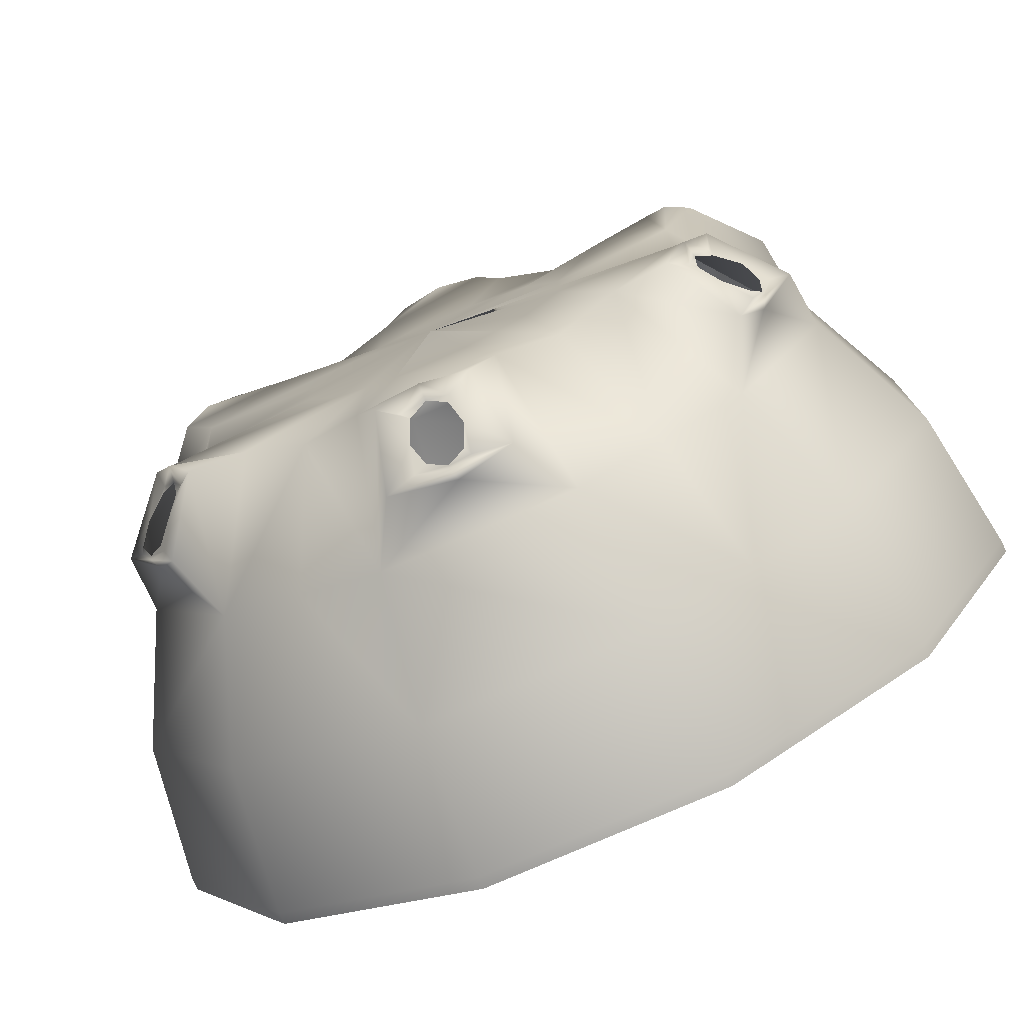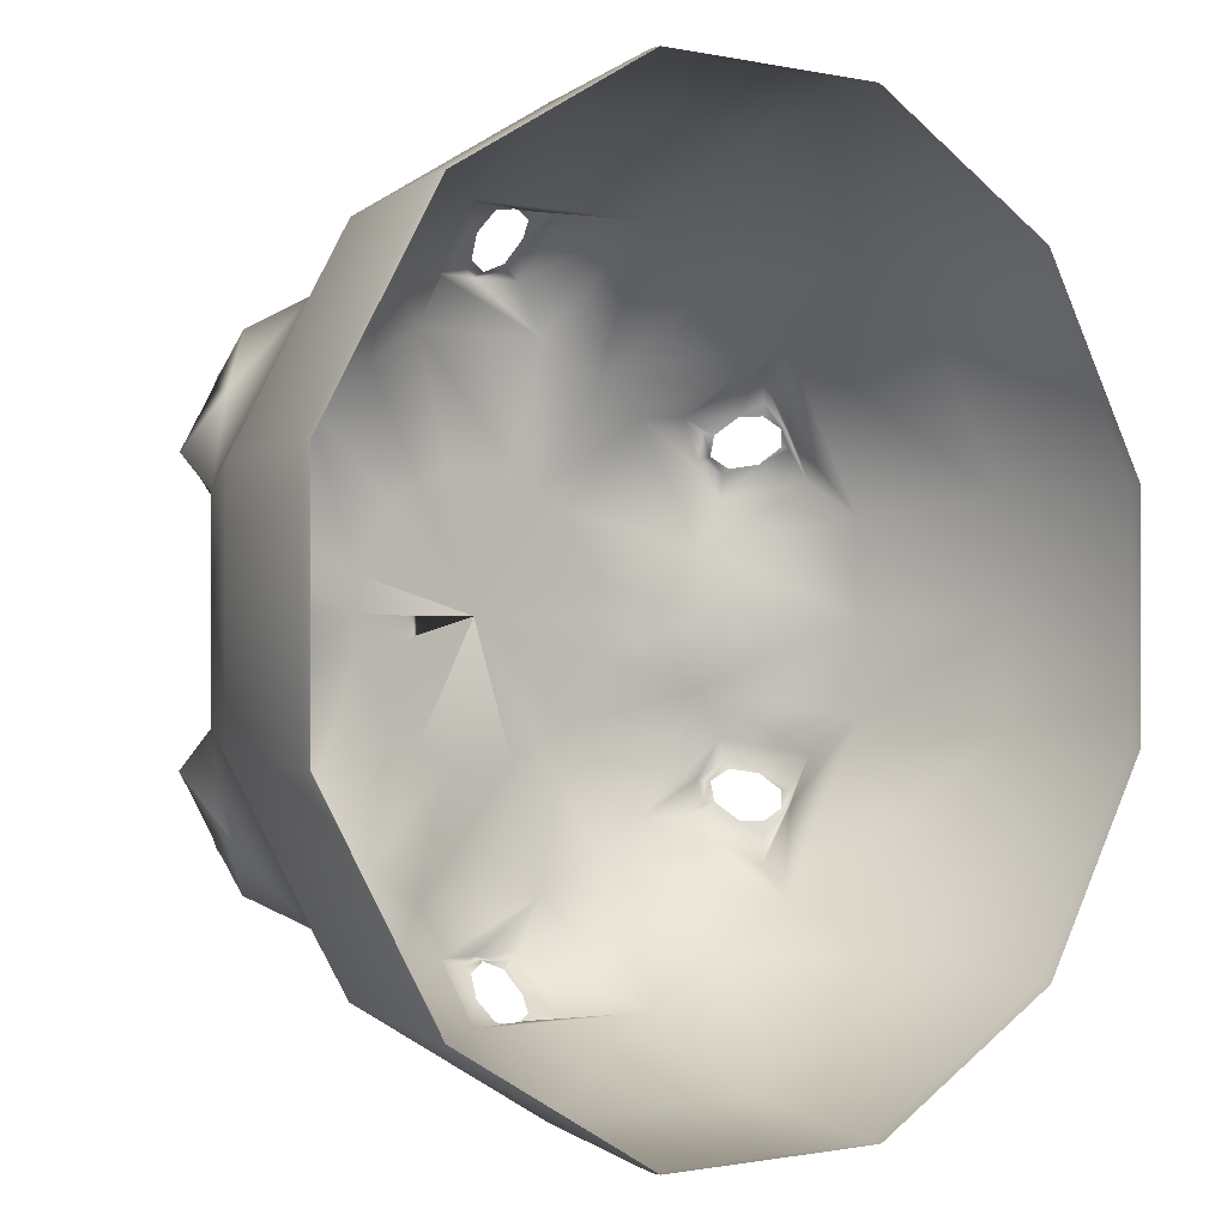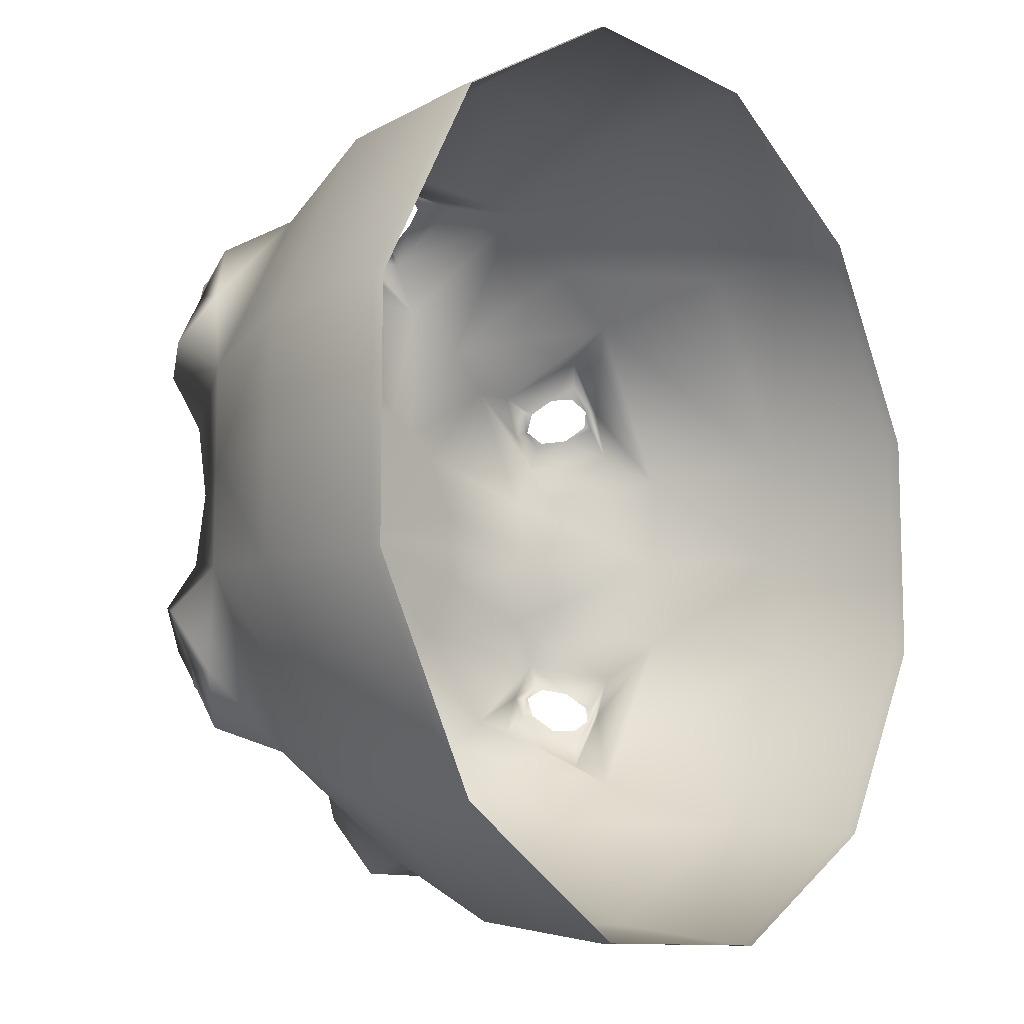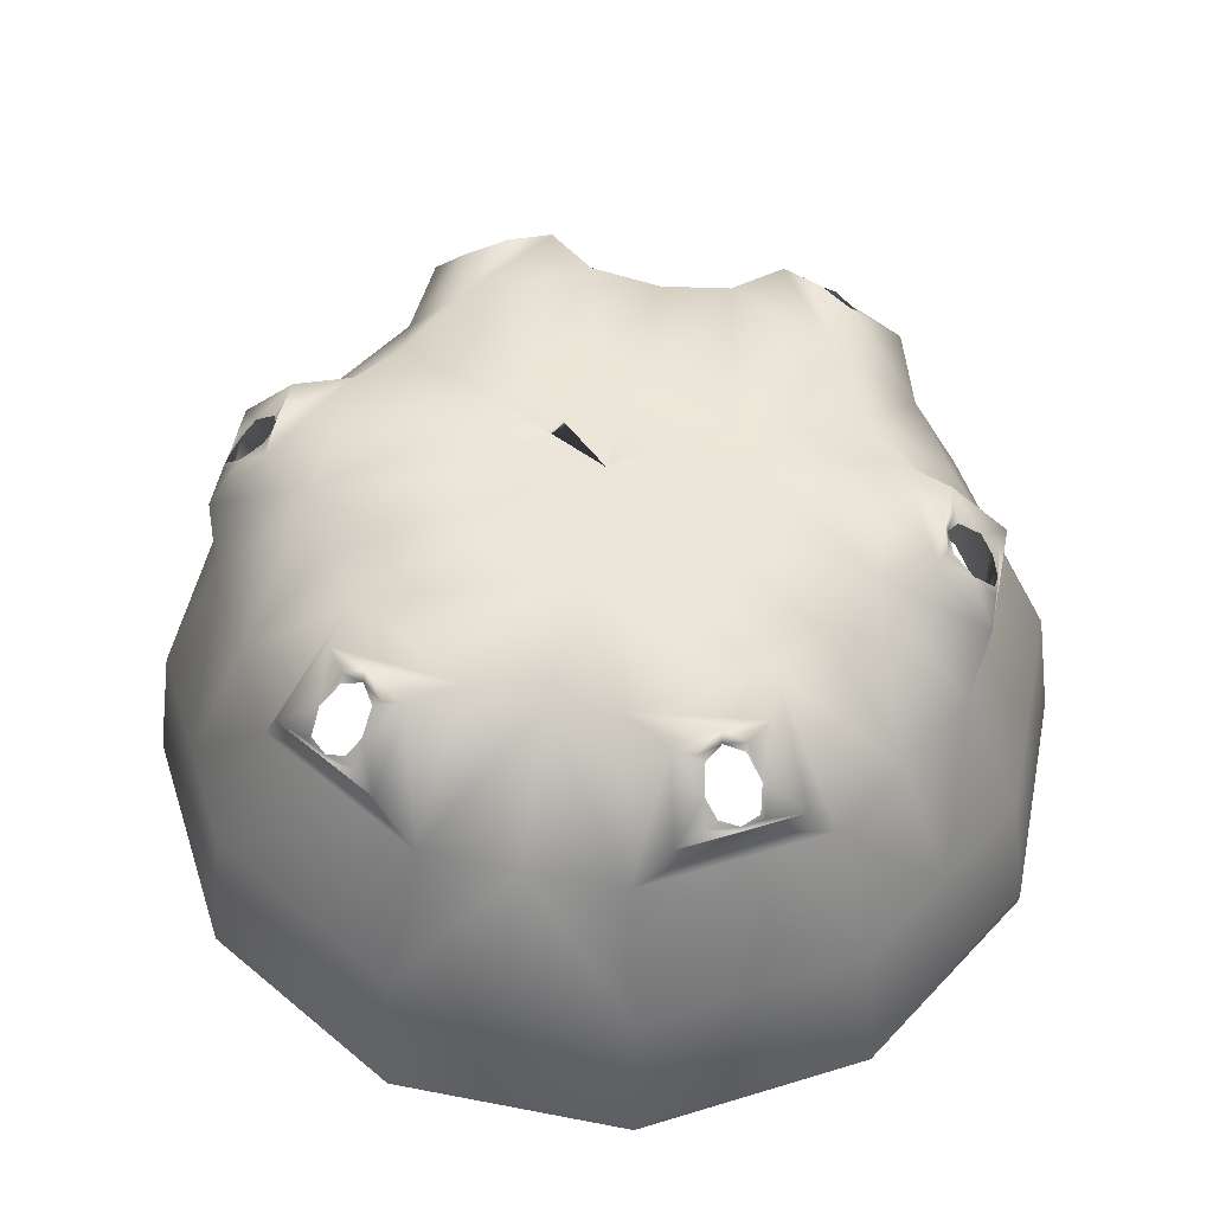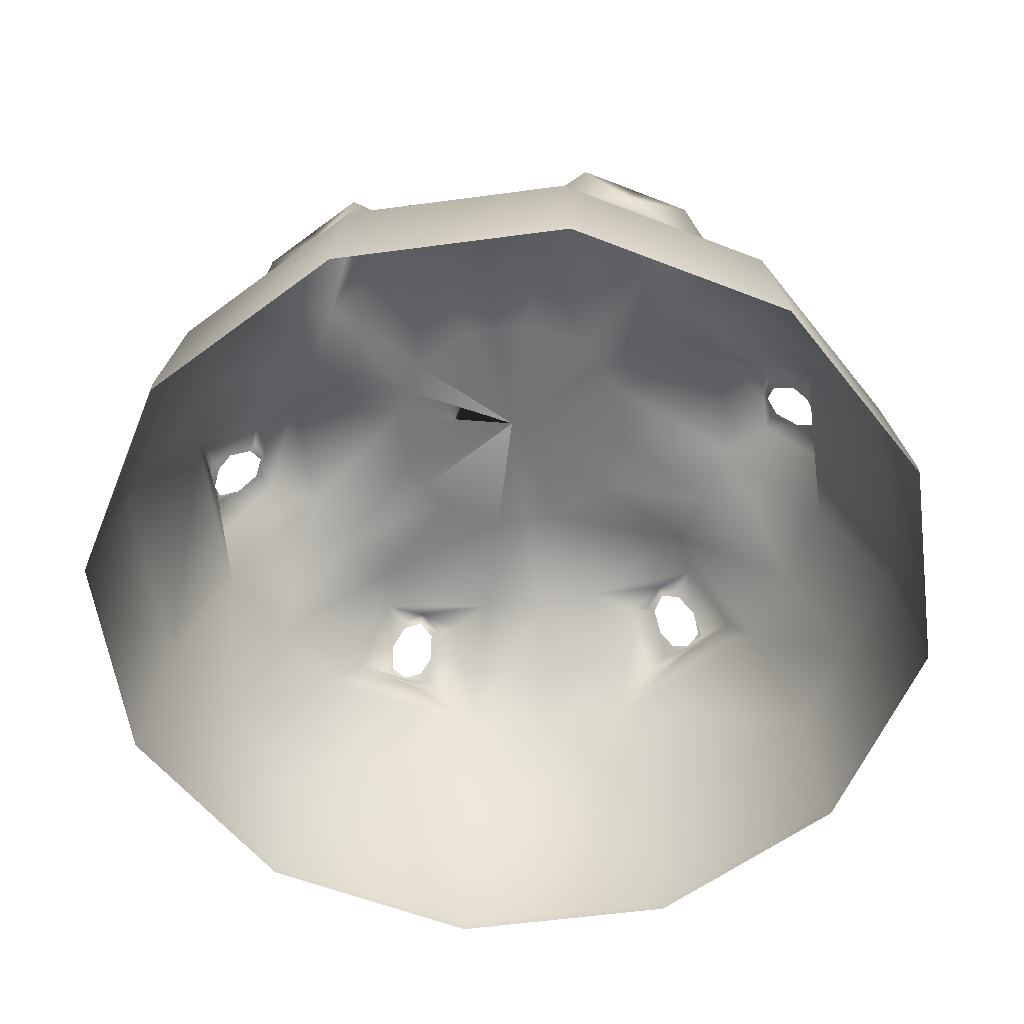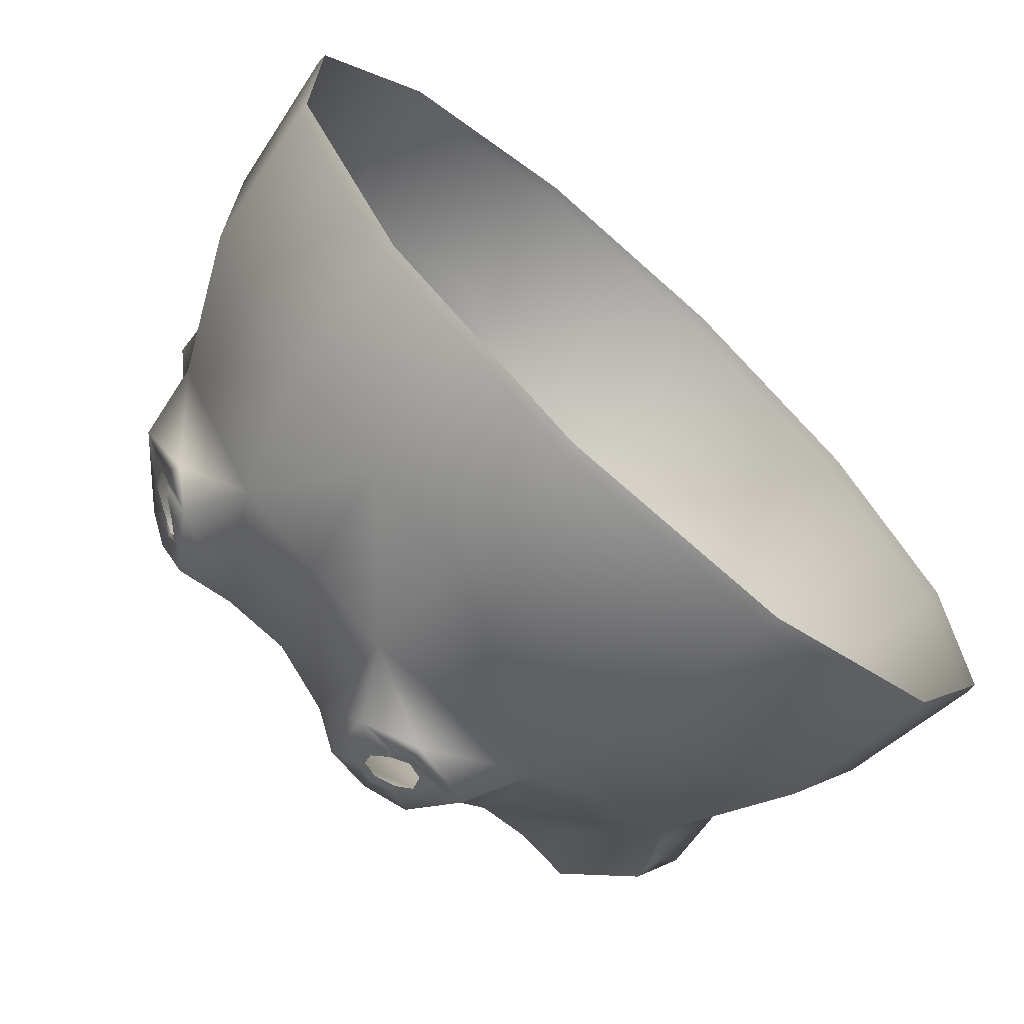
<metadata>
{"format":"obj","ext":"obj","renderer":"f3d","projection":"perspective","resolution":1024,"background":"white","views":[{"elev":-76.9,"azim":-156.3,"up":"+Z"},{"elev":-0.9,"azim":-38.5,"up":"+Z"},{"elev":-10.6,"azim":-51.8,"up":"+Z"},{"elev":51.8,"azim":41.8,"up":"+Y"},{"elev":-57.9,"azim":-22.1,"up":"+Y"},{"elev":-68.7,"azim":-42.0,"up":"+Z"}]}
</metadata>
<code>
v  120.2 1327 -448.5
v  -120.2 1327 -448.5
v  -228.6 1326 -853.1
v  228.6 1326 -853.1
v  -224.3 1327 -388.4
v  -426.6 1290 -738.8
v  -587.1 920.8 -1017
v  -314.6 920.8 -1174
v  314.6 920.8 -1174
v  -369.9 501.9 -1380
v  369.9 501.9 -1380
v  -690.2 501.9 -1195
v  -388.9 37.59 -1451
v  388.9 37.59 -1451
v  -725.7 37.59 -1257
v  -388.9 0.0234 -1451
v  388.9 0.0234 -1451
v  725.7 0.0234 -1257
v  725.7 37.59 -1257
v  -149.8 1343 -1022
v  -0.3008 1365 -1022
v  149.8 1343 -1022
v  -200.5 1127 -1212
v  200.5 1127 -1212
v  84.64 1225 -1133
v  60.27 1165 -1179
v  102.9 1150 -1192
v  -85.95 1225 -1135
v  -61.19 1286 -1064
v  -70.59 1303 -1044
v  -0.2845 1139 -1204
v  -60.25 1165 -1199
v  -74.46 1143 -1206
v  -0.436 1127 -1212
v  -0.2189 1311 -1033
v  60.03 1285 -1061
v  84.45 1304 -1042
v  -9.952 1086 -1190
v  224.3 1327 -388.4
v  426.6 1290 -738.8
v  587.1 920.8 -1017
v  690.2 501.9 -1195
v  328.3 1327 -328.3
v  624.5 1326 -624.5
v  853.1 1326 -228.6
v  448.5 1327 -120.2
v  853.1 1290 -0.0004
v  448.5 1327 -0.0002
v  1174 920.8 -314.6
v  1174 920.8 -0.0005
v  859.6 920.8 -859.6
v  1011 501.9 -1011
v  1380 501.9 -369.9
v  1380 501.9 -0.0006
v  1063 37.59 -1063
v  1451 37.59 -388.9
v  1451 37.59 -0.0006
v  1063 0.0234 -1063
v  1451 0.0234 -388.9
v  810.4 1343 -640.8
v  885.4 1365 -510.9
v  960.2 1343 -381.4
v  1149 1127 -432.1
v  949 1127 -779.4
v  939.1 1225 -639.9
v  980.7 1150 -685
v  990.9 1165 -641.7
v  1026 1225 -493
v  939.7 1303 -461
v  951.6 1286 -478.8
v  1043 1139 -601.8
v  1049 1127 -605.4
v  1082 1143 -538.5
v  1068 1165 -547.2
v  895.1 1311 -516.5
v  860.1 1304 -594.1
v  889.1 1285 -582.7
v  1036 1086 -586.6
v  1451 0.0234 -0.0006
v  328.3 1327 328.3
v  448.5 1327 120.2
v  853.1 1326 228.6
v  624.5 1326 624.5
v  1174 920.8 314.6
v  859.6 920.8 859.6
v  1380 501.9 369.9
v  1011 501.9 1011
v  1451 37.59 388.9
v  1063 37.59 1063
v  1451 0.0234 388.9
v  1063 0.0234 1063
v  725.7 0.0234 1257
v  725.7 37.59 1257
v  960.2 1343 381.4
v  885.4 1365 510.9
v  810.4 1343 640.8
v  1149 1127 432.1
v  949 1127 779.4
v  939.1 1225 639.9
v  990.9 1165 641.7
v  980.7 1150 685
v  1026 1225 493
v  951.6 1286 478.8
v  939.7 1303 461
v  1043 1139 601.8
v  1068 1165 547.2
v  1082 1143 538.5
v  1049 1127 605.4
v  895.1 1311 516.5
v  889.1 1285 582.7
v  860.1 1304 594.1
v  1036 1086 586.6
v  224.3 1327 388.4
v  426.6 1290 738.8
v  587.1 920.8 1017
v  690.2 501.9 1195
v  -0 1359 -0
v  -725.7 0.0234 -1257
v  -0.0001 1359 -0.0002
v  -448.5 1327 -120.2
v  -853.1 1326 -228.6
v  -624.5 1326 -624.5
v  -328.3 1327 -328.3
v  -859.6 920.8 -859.6
v  -1174 920.8 -314.6
v  -1380 501.9 -369.9
v  -1011 501.9 -1011
v  -1451 37.59 -388.9
v  -1063 37.59 -1063
v  -1451 0.0234 -388.9
v  -1063 0.0234 -1063
v  -1451 37.59 0.0016
v  -1451 0.0234 0.0016
v  -960.2 1343 -381.4
v  -885.1 1365 -511.4
v  -810.4 1343 -640.8
v  -949 1127 -779.4
v  -1149 1127 -432.1
v  -1024 1225 -493.3
v  -1084 1150 -506.9
v  -1051 1165 -537.3
v  -939.9 1225 -641.9
v  -869.1 1303 -583.3
v  -890.5 1286 -584.8
v  -1043 1139 -602.3
v  -1049 1127 -606.2
v  -1007 1143 -667.5
v  -1008 1165 -651.5
v  -894.8 1311 -516.9
v  -944.5 1304 -447.8
v  -949.2 1285 -478.7
v  -1026 1086 -603.8
v  -448.5 1327 0.0005
v  -853.1 1290 0.0009
v  -1174 920.8 0.0013
v  -1380 501.9 0.0015
v  -448.5 1327 120.2
v  -328.3 1327 328.3
v  -624.5 1326 624.5
v  -853.1 1326 228.6
v  -224.3 1327 388.4
v  -426.6 1290 738.8
v  -587.1 920.8 1017
v  -859.6 920.8 859.6
v  -1174 920.8 314.6
v  -1011 501.9 1011
v  -1380 501.9 369.9
v  -690.2 501.9 1195
v  -1063 37.59 1063
v  -1451 37.59 388.9
v  -725.7 37.59 1257
v  -1063 0.0234 1063
v  -1451 0.0234 388.9
v  -810.4 1343 640.8
v  -885.1 1365 511.4
v  -960.2 1343 381.4
v  -949 1127 779.4
v  -1149 1127 432.1
v  -1024 1225 493.3
v  -1051 1165 537.3
v  -1084 1150 506.9
v  -939.9 1225 641.9
v  -890.5 1286 584.8
v  -869.1 1303 583.3
v  -1043 1139 602.3
v  -1008 1165 651.5
v  -1007 1143 667.5
v  -1049 1127 606.2
v  -894.8 1311 516.9
v  -949.2 1285 478.7
v  -944.5 1304 447.8
v  -1026 1086 603.8
v  -725.7 0.0234 1257
v  120.2 1327 448.5
v  228.6 1326 853.1
v  -228.6 1326 853.1
v  -120.2 1327 448.5
v  -314.6 920.8 1174
v  314.6 920.8 1174
v  369.9 501.9 1380
v  -369.9 501.9 1380
v  388.9 37.59 1451
v  -388.9 37.59 1451
v  388.9 0.0234 1451
v  -388.9 0.0234 1451
v  149.8 1343 1022
v  -0.2998 1365 1022
v  -149.8 1343 1022
v  -200.5 1127 1212
v  200.5 1127 1212
v  84.64 1225 1133
v  102.9 1150 1192
v  60.27 1165 1179
v  -85.95 1225 1135
v  -70.59 1303 1044
v  -61.18 1286 1064
v  -0.2834 1139 1204
v  -0.4349 1127 1212
v  -74.46 1143 1206
v  -60.25 1165 1199
v  -0.2181 1311 1033
v  84.45 1304 1042
v  60.03 1285 1061
v  -9.951 1086 1190
v  0 1359 -0.0001
o collection_chamber
g collection_chamber
f 1 2 3 4
f 2 5 6 3
f 3 6 7 8
f 9 8 10 11
f 8 7 12 10
f 11 10 13 14
f 10 12 15 13
f 13 16 17 14
f 14 17 18 19
f 4 3 20 21 22
f 3 8 23 20
f 9 4 22 24
f 24 22 25
f 25 26 27 24
f 28 20 23
f 28 29 30 20
f 31 32 33 34
f 35 36 37 21
f 23 34 33
f 33 32 28 23
f 34 24 27
f 27 26 31 34
f 21 20 30
f 30 29 35 21
f 36 25 22 37
f 37 22 21
f 9 24 38
f 38 24 34 23
f 38 23 8
f 38 8 9
f 39 1 4 40
f 40 4 9 41
f 41 9 11 42
f 42 11 14 19
f 43 44 45 46
f 46 45 47 48
f 45 49 50 47
f 51 52 53 49
f 49 53 54 50
f 52 55 56 53
f 53 56 57 54
f 56 55 58 59
f 55 19 18 58
f 44 60 61 62 45
f 45 62 63 49
f 51 64 60 44
f 64 65 60
f 65 64 66 67
f 68 63 62
f 68 62 69 70
f 71 72 73 74
f 75 61 76 77
f 63 73 72
f 73 63 68 74
f 72 66 64
f 66 72 71 67
f 61 69 62
f 69 61 75 70
f 77 76 60 65
f 76 61 60
f 51 78 64
f 78 63 72 64
f 78 49 63
f 78 51 49
f 39 40 44 43
f 40 41 51 44
f 41 42 52 51
f 42 19 55 52
f 57 56 59 79
f 80 81 82 83
f 81 48 47 82
f 82 47 50 84
f 85 84 86 87
f 84 50 54 86
f 87 86 88 89
f 86 54 57 88
f 88 90 91 89
f 89 91 92 93
f 83 82 94 95 96
f 82 84 97 94
f 85 83 96 98
f 98 96 99
f 99 100 101 98
f 102 94 97
f 102 103 104 94
f 105 106 107 108
f 109 110 111 95
f 97 108 107
f 107 106 102 97
f 108 98 101
f 101 100 105 108
f 95 94 104
f 104 103 109 95
f 110 99 96 111
f 111 96 95
f 85 98 112
f 112 98 108 97
f 112 97 84
f 112 84 85
f 113 80 83 114
f 114 83 85 115
f 115 85 87 116
f 116 87 89 93
f 117 81 80
f 57 79 90 88
f 118 16 13 15
f 119 2 1 117
f 5 2 119
f 117 1 39
f 117 43 46
f 46 48 117
f 39 43 117
f 117 48 81
f 117 80 113
f 120 121 122 123
f 123 122 6 5
f 122 124 7 6
f 125 126 127 124
f 124 127 12 7
f 126 128 129 127
f 127 129 15 12
f 129 128 130 131
f 128 132 133 130
f 121 134 135 136 122
f 122 136 137 124
f 125 138 134 121
f 138 139 134
f 139 138 140 141
f 142 137 136
f 142 136 143 144
f 145 146 147 148
f 149 135 150 151
f 137 147 146
f 147 137 142 148
f 146 140 138
f 140 146 145 141
f 135 143 136
f 143 135 149 144
f 151 150 134 139
f 150 135 134
f 125 152 138
f 152 137 146 138
f 152 124 137
f 152 125 124
f 153 154 121 120
f 154 155 125 121
f 155 156 126 125
f 156 132 128 126
f 157 158 159 160
f 158 161 162 159
f 159 162 163 164
f 165 164 166 167
f 164 163 168 166
f 167 166 169 170
f 166 168 171 169
f 169 172 173 170
f 170 173 133 132
f 160 159 174 175 176
f 159 164 177 174
f 165 160 176 178
f 178 176 179
f 179 180 181 178
f 182 174 177
f 182 183 184 174
f 185 186 187 188
f 189 190 191 175
f 177 188 187
f 187 186 182 177
f 188 178 181
f 181 180 185 188
f 175 174 184
f 184 183 189 175
f 190 179 176 191
f 191 176 175
f 165 178 192
f 192 178 188 177
f 192 177 164
f 192 164 165
f 153 157 160 154
f 154 160 165 155
f 155 165 167 156
f 156 167 170 132
f 171 193 172 169
f 194 195 196 197
f 197 196 162 161
f 196 198 163 162
f 199 200 201 198
f 198 201 168 163
f 200 202 203 201
f 201 203 171 168
f 203 202 204 205
f 202 93 92 204
f 195 206 207 208 196
f 196 208 209 198
f 199 210 206 195
f 210 211 206
f 211 210 212 213
f 214 209 208
f 214 208 215 216
f 217 218 219 220
f 221 207 222 223
f 209 219 218
f 219 209 214 220
f 218 212 210
f 212 218 217 213
f 207 215 208
f 215 207 221 216
f 223 222 206 211
f 222 207 206
f 199 224 210
f 224 209 218 210
f 224 198 209
f 224 199 198
f 113 114 195 194
f 114 115 199 195
f 115 116 200 199
f 116 93 202 200
f 117 194 197
f 171 203 205 193
f 118 15 129 131
f 117 225 120 123
f 5 117 123
f 225 119 153 120
f 117 158 157
f 117 161 158
f 119 117 157 153
f 117 197 161
f 117 113 194

</code>
